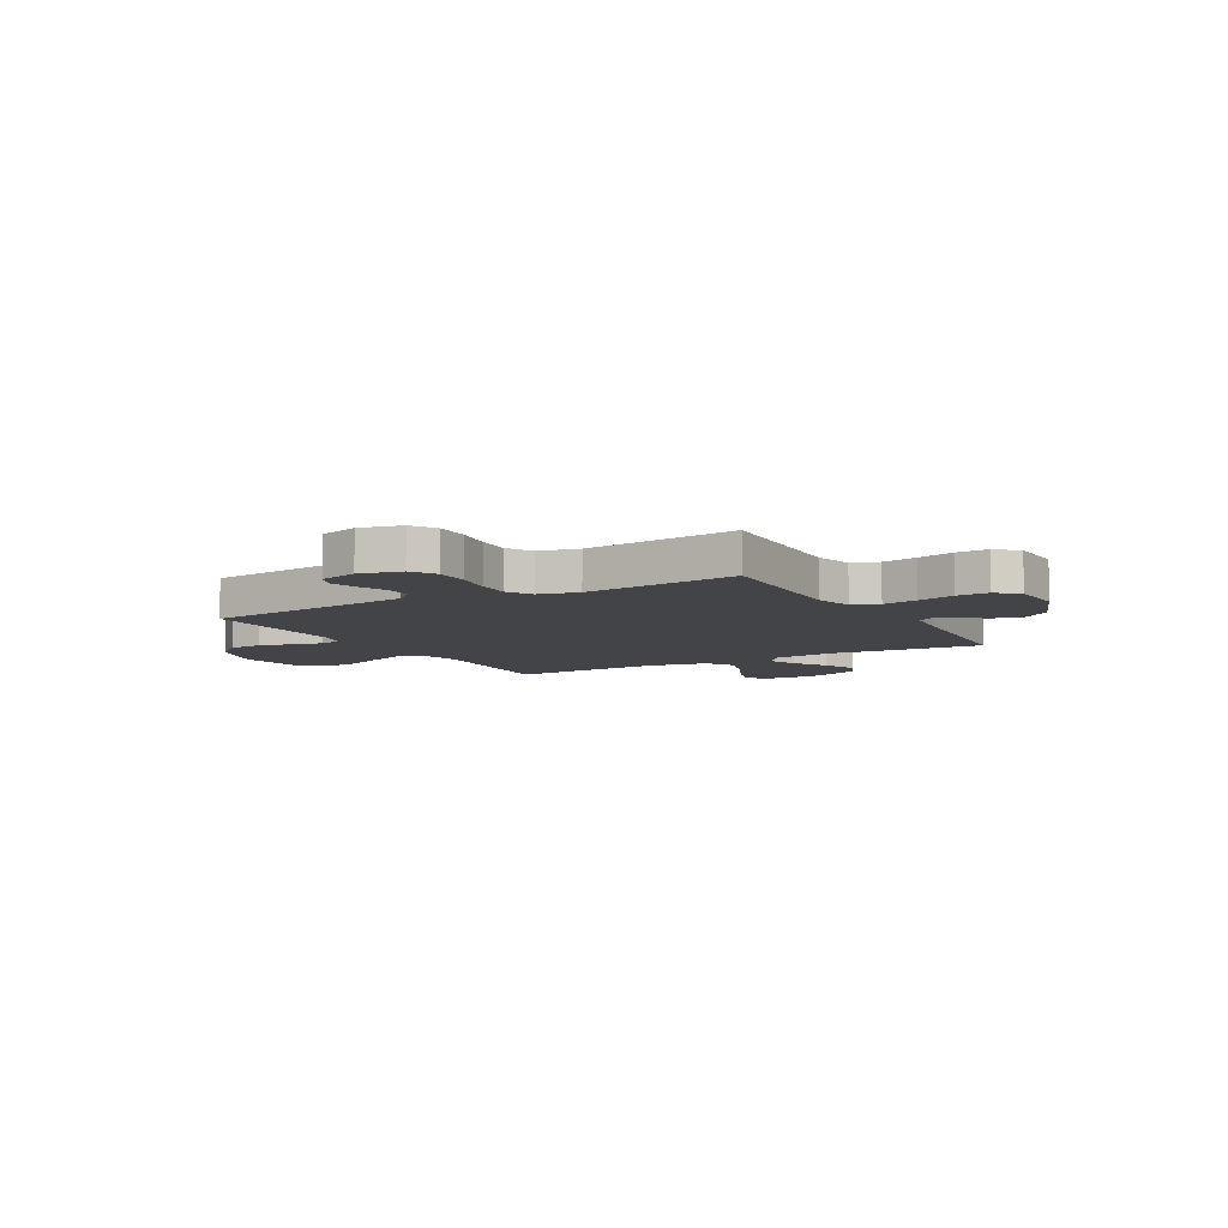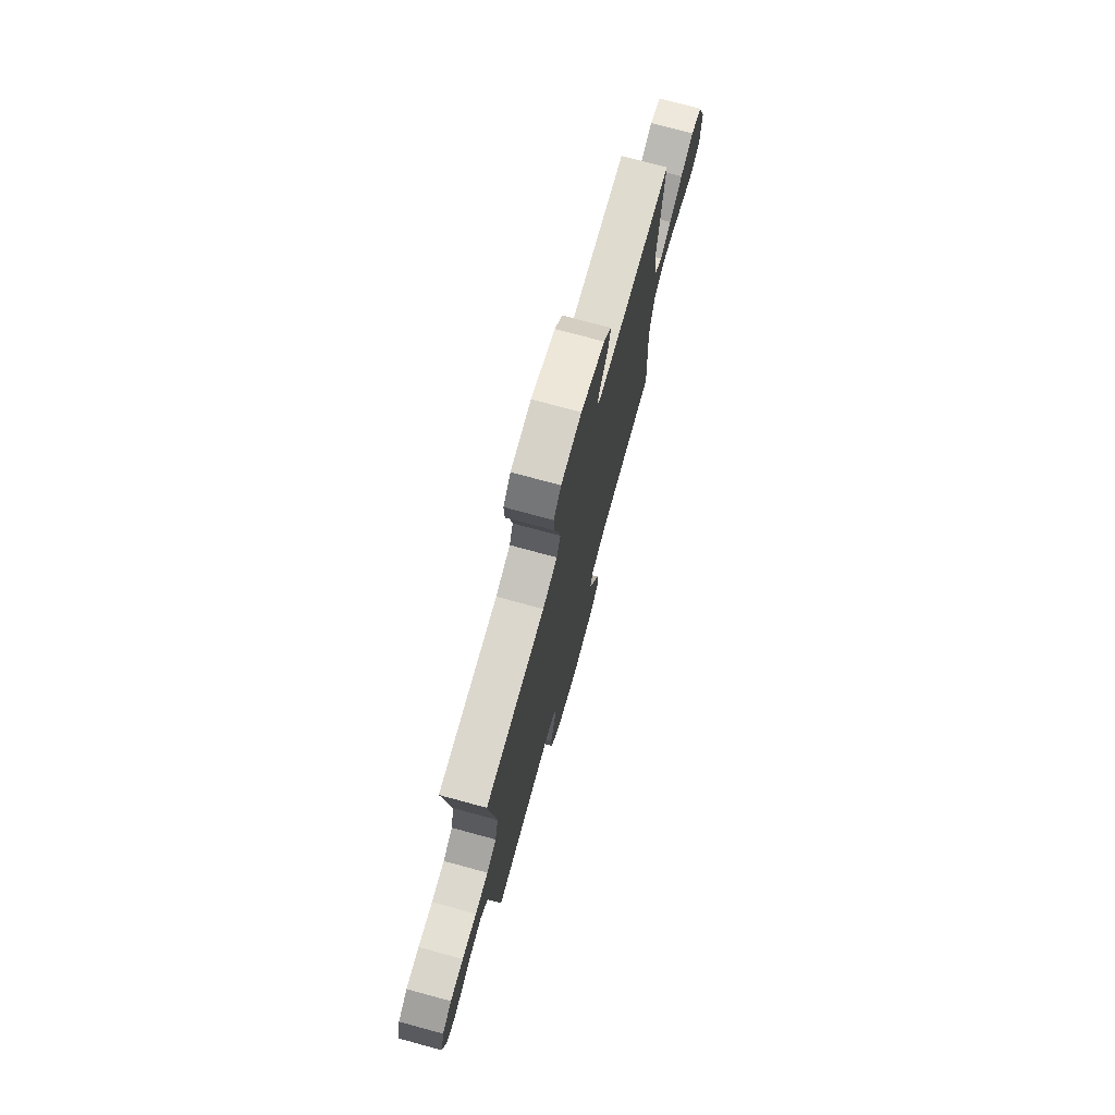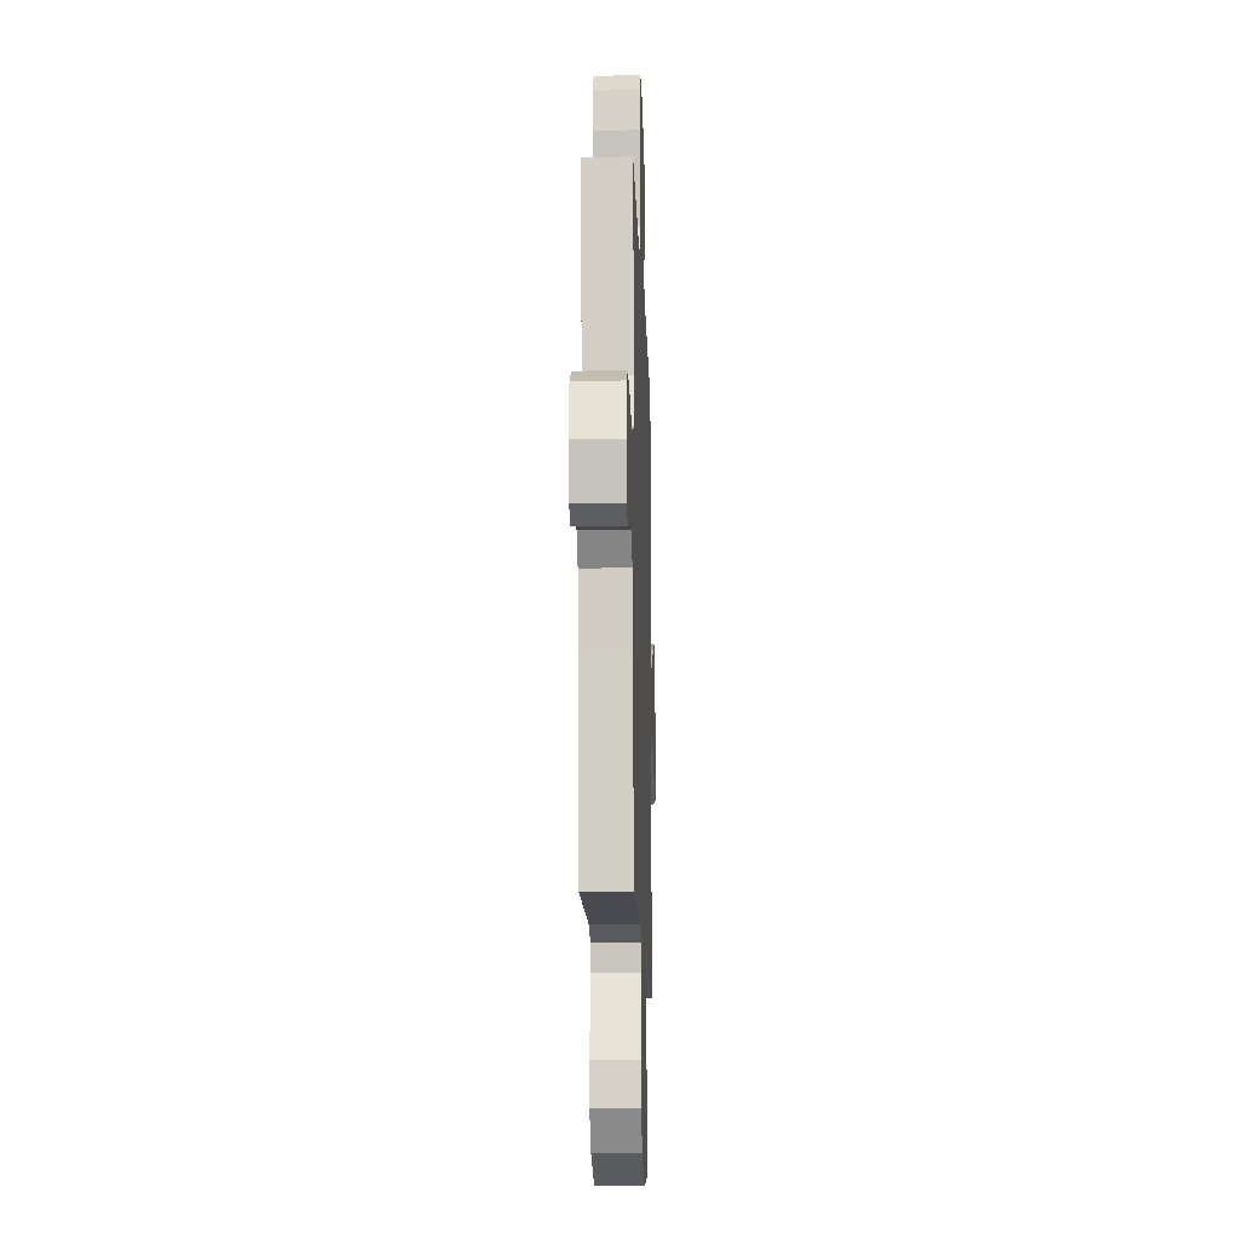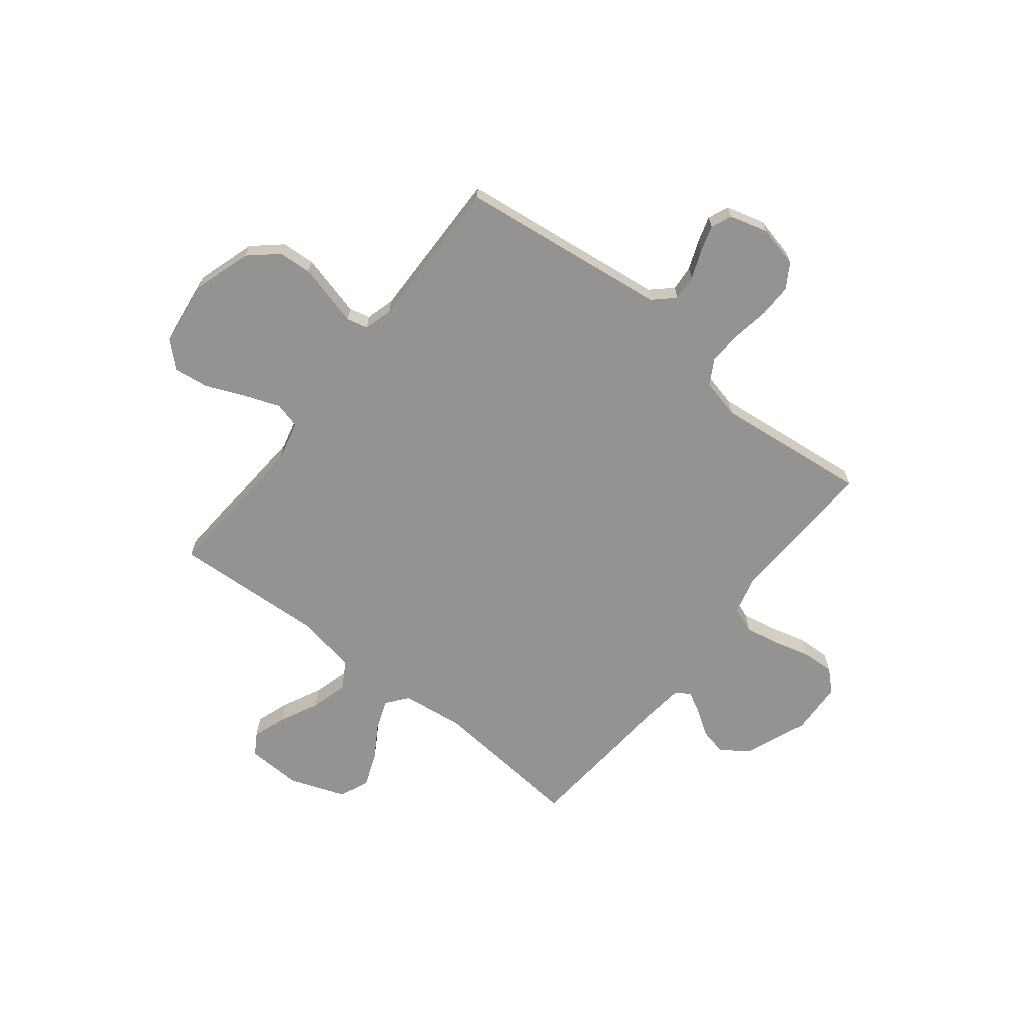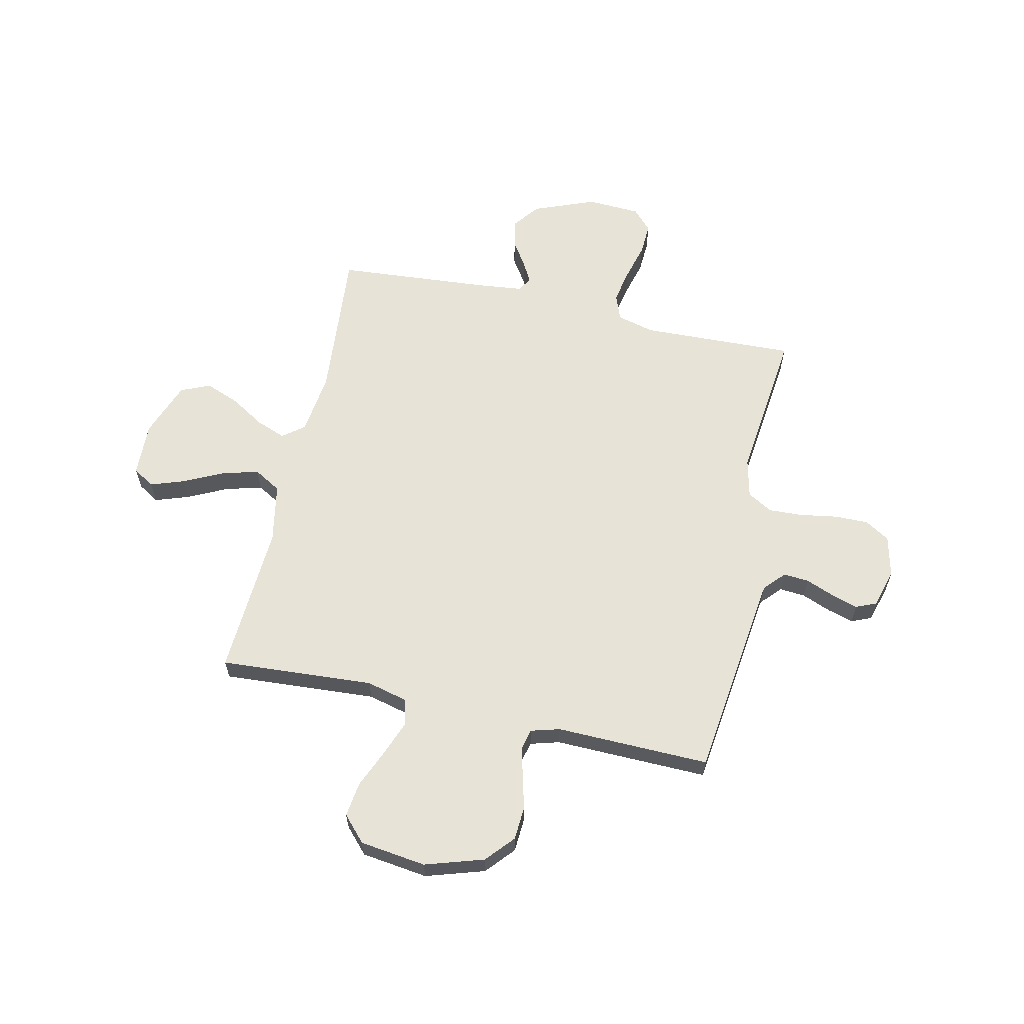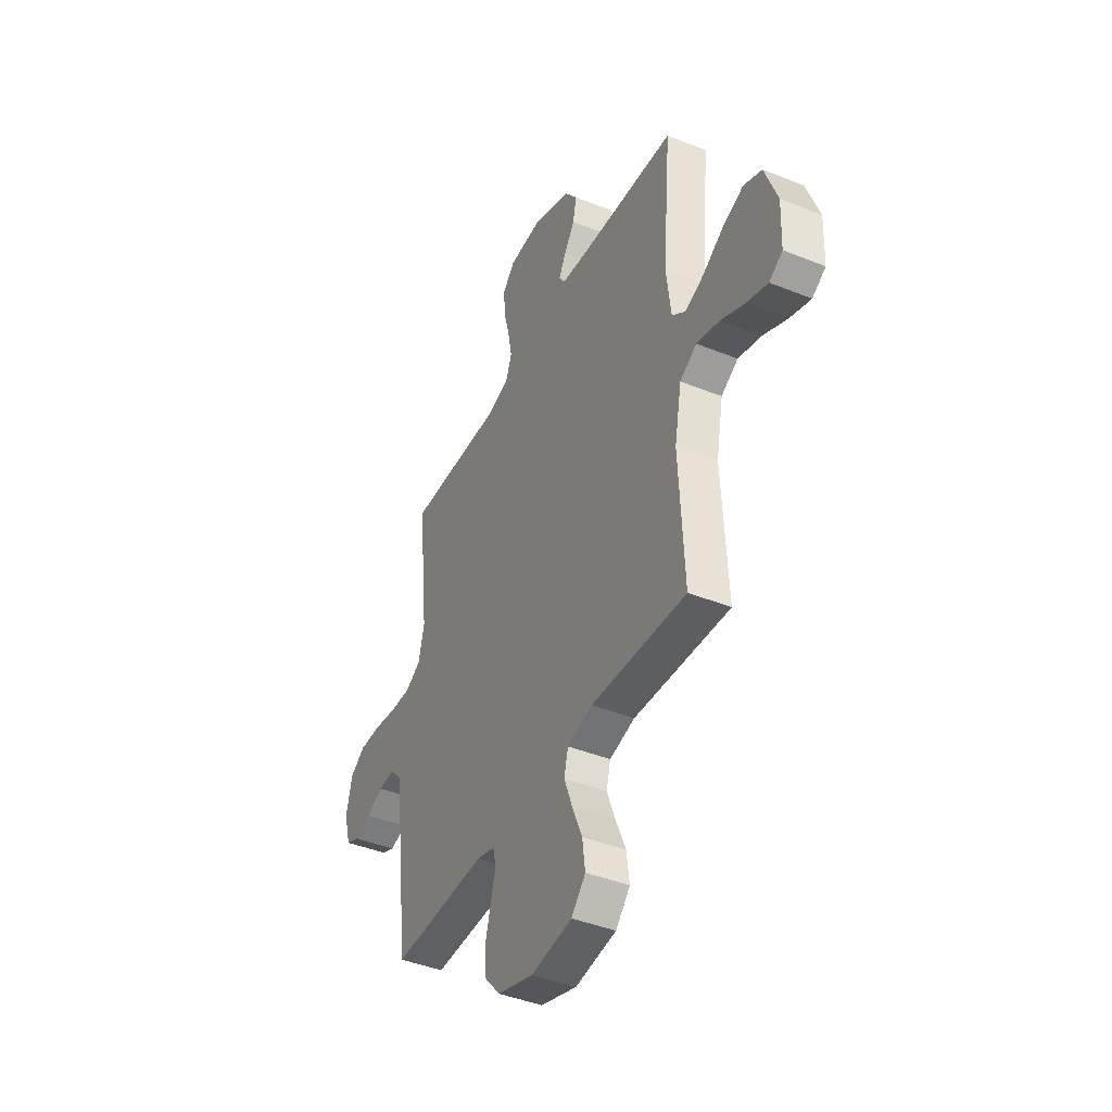
<metadata>
{"format":"obj","ext":"obj","renderer":"f3d","projection":"perspective","resolution":1024,"background":"white","views":[{"elev":-7.7,"azim":-60.4,"up":"+Y"},{"elev":75.2,"azim":-74.8,"up":"+Z"},{"elev":-14.8,"azim":-88.1,"up":"+Z"},{"elev":-66.8,"azim":-128.3,"up":"+Y"},{"elev":61.7,"azim":-167.4,"up":"+Y"},{"elev":-42.4,"azim":64.3,"up":"+Z"}]}
</metadata>
<code>
v 0.5 0.07 0.5
v 0.474 0.07 0.2
v 0.489 0.07 0.078
v 0.531 0.07 0.045
v 0.589 0.07 0.067
v 0.655 0.07 0.108
v 0.722 0.07 0.134
v 0.779 0.07 0.109
v 0.819 0.07 0
v 0.815 0.07 -0.107
v 0.773 0.07 -0.133
v 0.707 0.07 -0.11
v 0.631 0.07 -0.073
v 0.559 0.07 -0.053
v 0.506 0.07 -0.084
v 0.484 0.07 -0.2
v 0.5 0.07 -0.5
v 0.2 0.07 -0.48
v 0.12 0.07 -0.5
v 0.107 0.07 -0.551
v 0.133 0.07 -0.62
v 0.165 0.07 -0.696
v 0.174 0.07 -0.764
v 0.129 0.07 -0.813
v 0 0.07 -0.83
v -0.114 0.07 -0.794
v -0.162 0.07 -0.739
v -0.166 0.07 -0.674
v -0.149 0.07 -0.608
v -0.134 0.07 -0.551
v -0.144 0.07 -0.51
v -0.2 0.07 -0.494
v -0.5 0.07 -0.5
v -0.537 0.07 -0.2
v -0.551 0.07 -0.09
v -0.588 0.07 -0.05
v -0.638 0.07 -0.054
v -0.693 0.07 -0.076
v -0.745 0.07 -0.092
v -0.785 0.07 -0.075
v -0.806 0.07 0
v -0.787 0.07 0.081
v -0.739 0.07 0.111
v -0.673 0.07 0.11
v -0.6 0.07 0.098
v -0.534 0.07 0.095
v -0.485 0.07 0.123
v -0.467 0.07 0.2
v -0.5 0.07 0.5
v -0.2 0.07 0.489
v -0.126 0.07 0.508
v -0.107 0.07 0.559
v -0.12 0.07 0.627
v -0.139 0.07 0.699
v -0.142 0.07 0.762
v -0.104 0.07 0.803
v 0 0.07 0.808
v 0.121 0.07 0.76
v 0.161 0.07 0.707
v 0.149 0.07 0.653
v 0.116 0.07 0.603
v 0.094 0.07 0.562
v 0.111 0.07 0.534
v 0.2 0.07 0.524
v 0.5 0 0.5
v 0.474 0 0.2
v 0.489 0 0.078
v 0.531 0 0.045
v 0.589 0 0.067
v 0.655 0 0.108
v 0.722 0 0.134
v 0.779 0 0.109
v 0.819 0 0
v 0.815 0 -0.107
v 0.773 0 -0.133
v 0.707 0 -0.11
v 0.631 0 -0.073
v 0.559 0 -0.053
v 0.506 0 -0.084
v 0.484 0 -0.2
v 0.5 0 -0.5
v 0.2 0 -0.48
v 0.12 0 -0.5
v 0.107 0 -0.551
v 0.133 0 -0.62
v 0.165 0 -0.696
v 0.174 0 -0.764
v 0.129 0 -0.813
v 0 0 -0.83
v -0.114 0 -0.794
v -0.162 0 -0.739
v -0.166 0 -0.674
v -0.149 0 -0.608
v -0.134 0 -0.551
v -0.144 0 -0.51
v -0.2 0 -0.494
v -0.5 0 -0.5
v -0.537 0 -0.2
v -0.551 0 -0.09
v -0.588 0 -0.05
v -0.638 0 -0.054
v -0.693 0 -0.076
v -0.745 0 -0.092
v -0.785 0 -0.075
v -0.806 0 0
v -0.787 0 0.081
v -0.739 0 0.111
v -0.673 0 0.11
v -0.6 0 0.098
v -0.534 0 0.095
v -0.485 0 0.123
v -0.467 0 0.2
v -0.5 0 0.5
v -0.2 0 0.489
v -0.126 0 0.508
v -0.107 0 0.559
v -0.12 0 0.627
v -0.139 0 0.699
v -0.142 0 0.762
v -0.104 0 0.803
v 0 0 0.808
v 0.121 0 0.76
v 0.161 0 0.707
v 0.149 0 0.653
v 0.116 0 0.603
v 0.094 0 0.562
v 0.111 0 0.534
v 0.2 0 0.524
f 58 59 60 61
f 58 61 62
f 57 58 62
f 56 57 62
f 53 54 55 56
f 52 53 56 62
f 51 52 62 63
f 48 49 50
f 47 48 50 51
f 42 43 44 45
f 42 45 46
f 41 42 46
f 40 41 46
f 37 38 39 40
f 37 40 46 47
f 32 33 34
f 31 32 34 35
f 27 28 29 30
f 25 26 27 30
f 25 30 31
f 24 25 31
f 21 22 23 24
f 20 21 24 31
f 19 20 31 35
f 16 17 18
f 15 16 18 19
f 10 11 12 13
f 10 13 14
f 9 10 14
f 8 9 14
f 5 6 7 8
f 4 5 8 14
f 3 4 14 15
f 64 1 2
f 36 37 47 51
f 36 51 63 64
f 19 35 36 64
f 15 19 64
f 2 3 15 64
f 125 124 123 122
f 126 125 122
f 126 122 121
f 126 121 120
f 120 119 118 117
f 126 120 117 116
f 127 126 116 115
f 114 113 112
f 115 114 112 111
f 109 108 107 106
f 110 109 106
f 110 106 105
f 110 105 104
f 104 103 102 101
f 111 110 104 101
f 98 97 96
f 99 98 96 95
f 94 93 92 91
f 94 91 90 89
f 95 94 89
f 95 89 88
f 88 87 86 85
f 95 88 85 84
f 99 95 84 83
f 82 81 80
f 83 82 80 79
f 77 76 75 74
f 78 77 74
f 78 74 73
f 78 73 72
f 72 71 70 69
f 78 72 69 68
f 79 78 68 67
f 66 65 128
f 115 111 101 100
f 128 127 115 100
f 128 100 99 83
f 128 83 79
f 128 79 67 66
f 1 65 66 2
f 2 66 67 3
f 3 67 68 4
f 4 68 69 5
f 5 69 70 6
f 6 70 71 7
f 7 71 72 8
f 8 72 73 9
f 9 73 74 10
f 10 74 75 11
f 11 75 76 12
f 12 76 77 13
f 13 77 78 14
f 14 78 79 15
f 15 79 80 16
f 16 80 81 17
f 17 81 82 18
f 18 82 83 19
f 19 83 84 20
f 20 84 85 21
f 21 85 86 22
f 22 86 87 23
f 23 87 88 24
f 24 88 89 25
f 25 89 90 26
f 26 90 91 27
f 27 91 92 28
f 28 92 93 29
f 29 93 94 30
f 30 94 95 31
f 31 95 96 32
f 32 96 97 33
f 33 97 98 34
f 34 98 99 35
f 35 99 100 36
f 36 100 101 37
f 37 101 102 38
f 38 102 103 39
f 39 103 104 40
f 40 104 105 41
f 41 105 106 42
f 42 106 107 43
f 43 107 108 44
f 44 108 109 45
f 45 109 110 46
f 46 110 111 47
f 47 111 112 48
f 48 112 113 49
f 49 113 114 50
f 50 114 115 51
f 51 115 116 52
f 52 116 117 53
f 53 117 118 54
f 54 118 119 55
f 55 119 120 56
f 56 120 121 57
f 57 121 122 58
f 58 122 123 59
f 59 123 124 60
f 60 124 125 61
f 61 125 126 62
f 62 126 127 63
f 63 127 128 64
f 64 128 65 1

</code>
